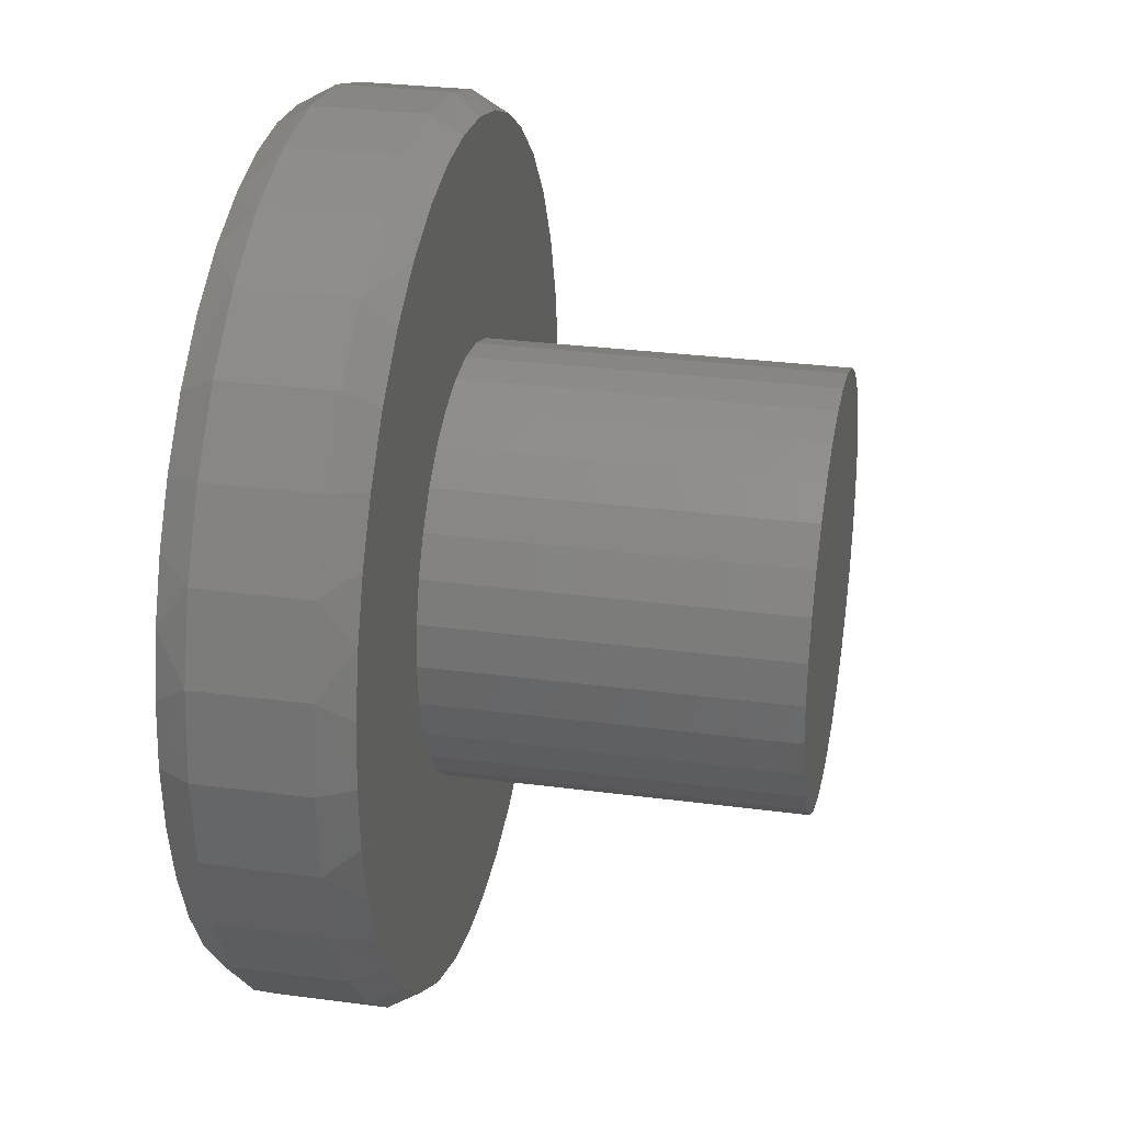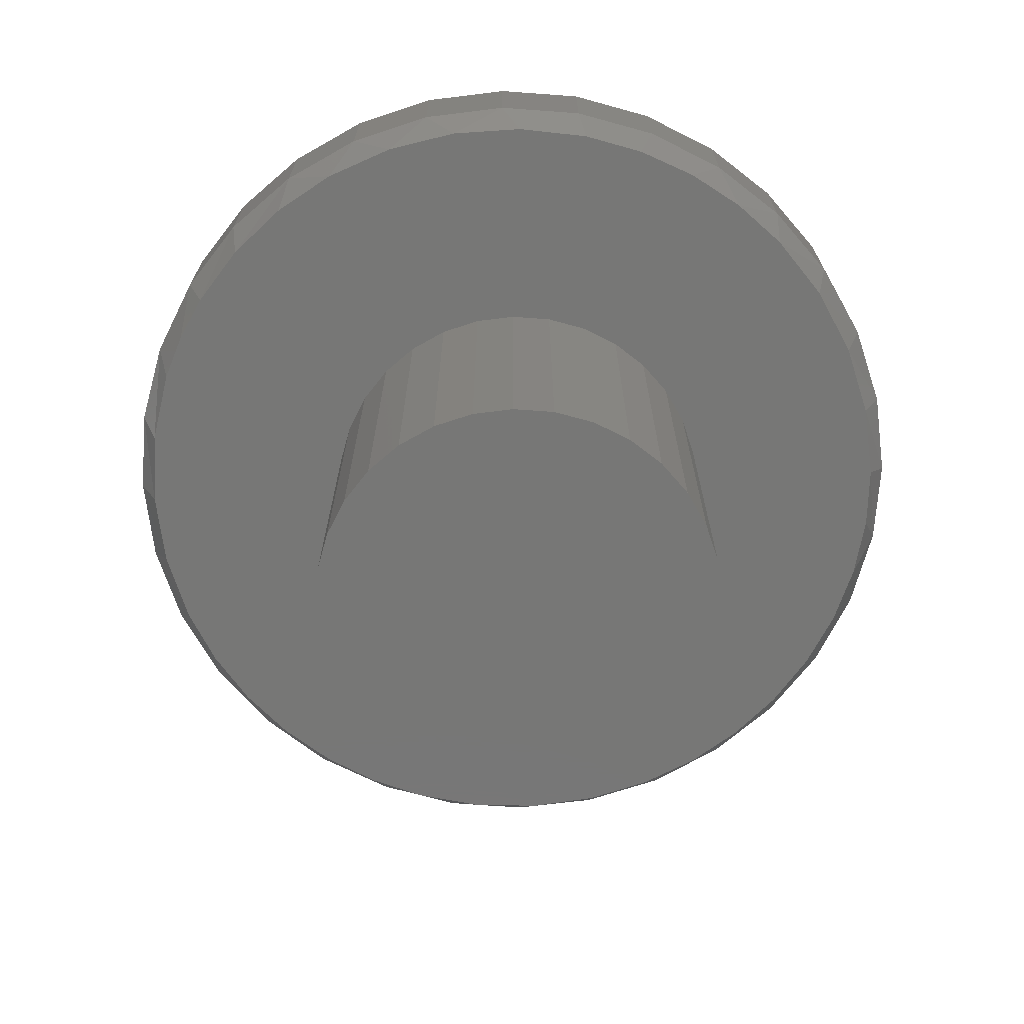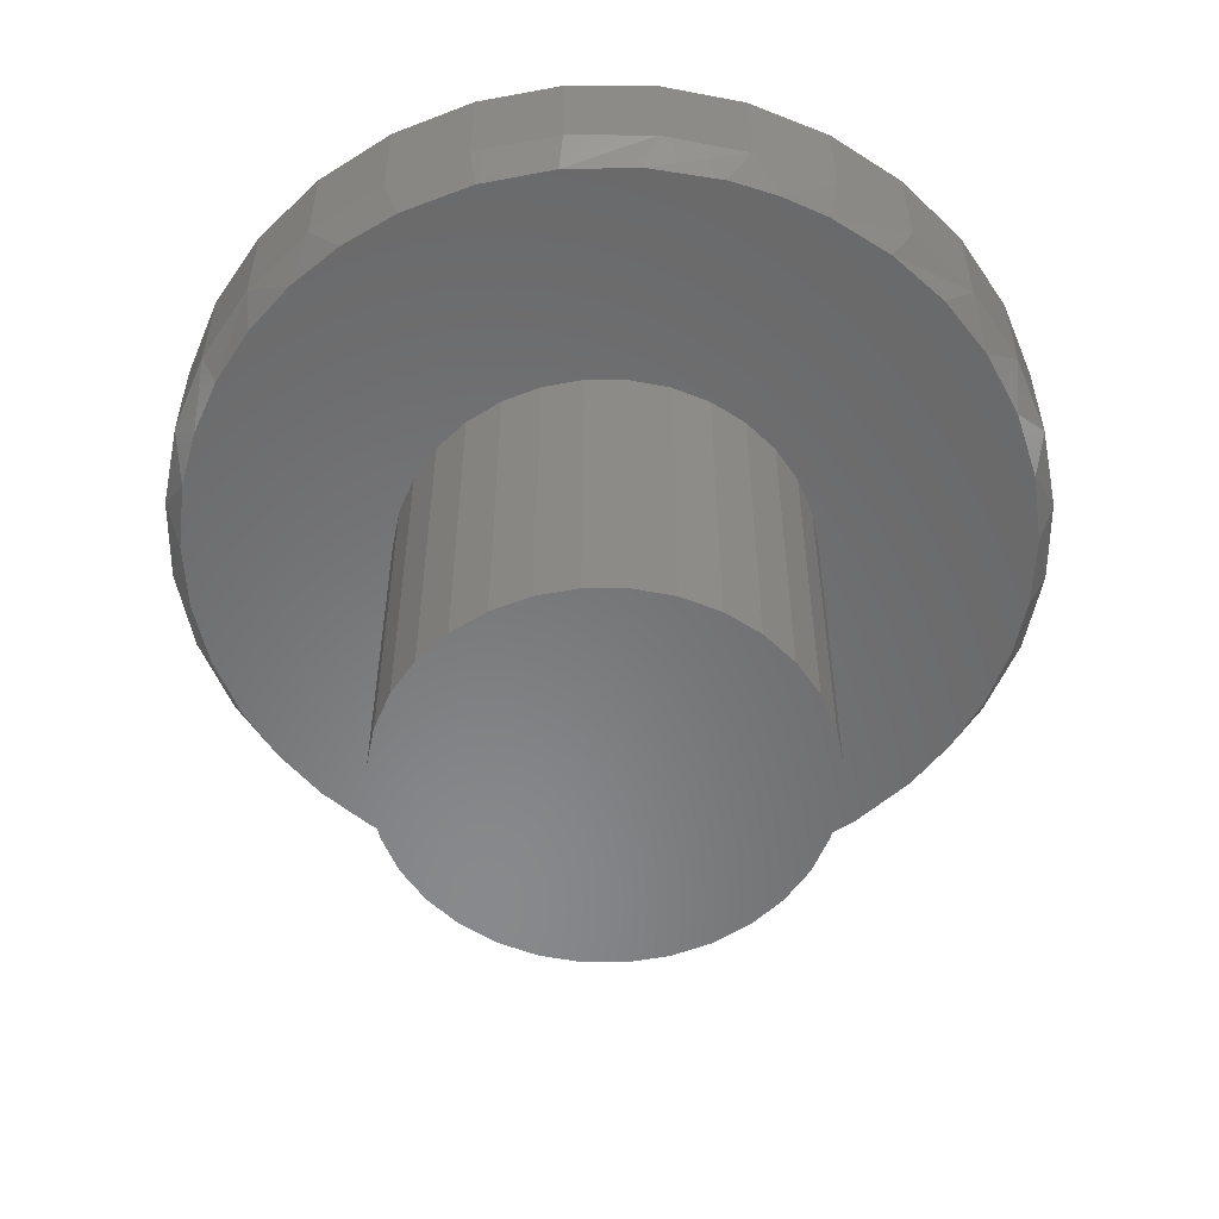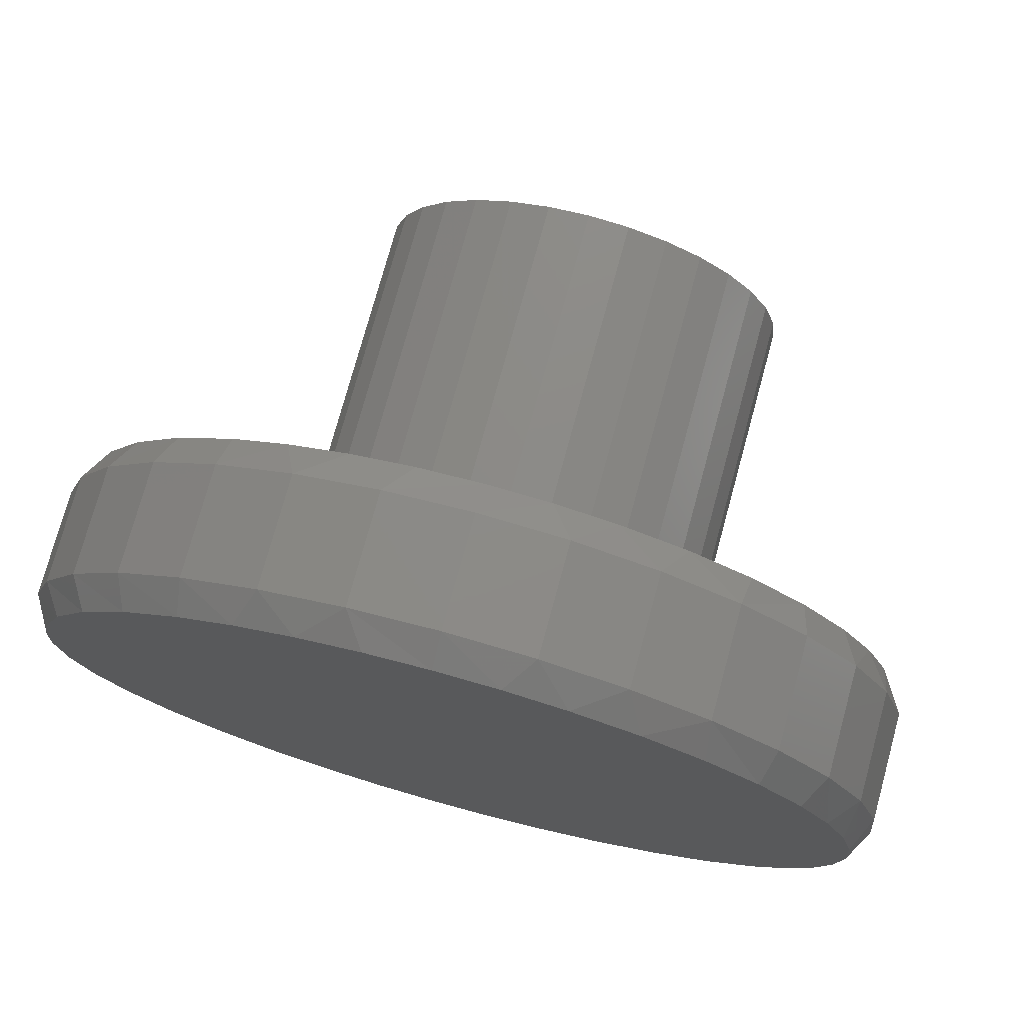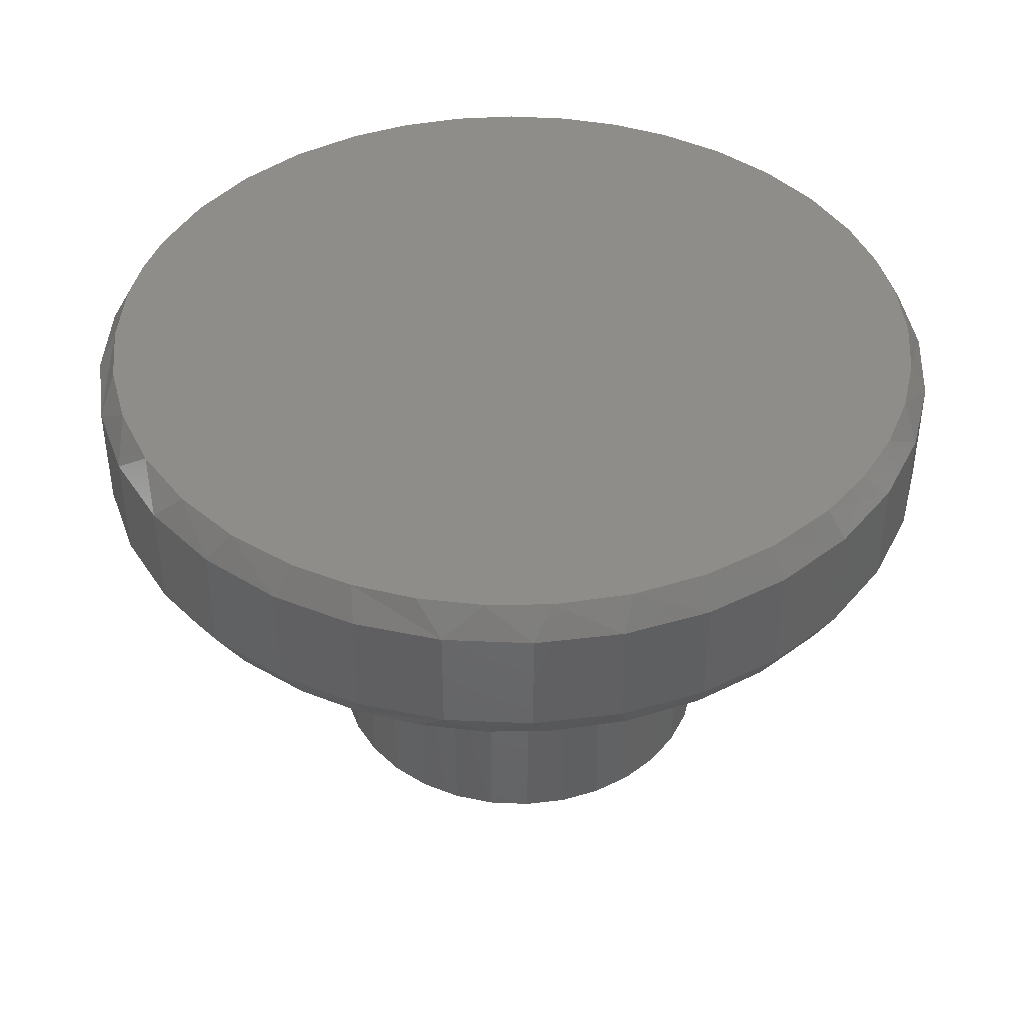
<metadata>
{"format":"stl","ext":"stl","renderer":"f3d","projection":"perspective","resolution":1024,"background":"white","views":[{"elev":28.6,"azim":-78.7,"up":"+Z"},{"elev":-69.8,"azim":147.7,"up":"+Y"},{"elev":-55.3,"azim":61.7,"up":"+Y"},{"elev":75.3,"azim":-164.7,"up":"+Z"},{"elev":41.8,"azim":-171.4,"up":"+Y"}]}
</metadata>
<code>
# stl→obj: 206 verts, 408 faces
v 0.007895 0.2969 0.7266
v 0.1173 0.2969 0.7184
v -0.09856 0.2969 0.7188
v 0.05412 0.2969 -0.7252
v -0.05581 0.2969 -0.7238
v 0.163 0.2969 -0.7099
v -0.1643 0.2969 -0.706
v -0.289 0.2969 -0.6632
v 0.2683 0.2969 -0.6784
v -0.404 0.2969 -0.5986
v 0.3832 0.2969 -0.6222
v -0.5054 0.2969 -0.5143
v 0.4865 0.2969 -0.5468
v -0.5899 0.2969 -0.4131
v 0.575 0.2969 -0.4544
v -0.6453 0.2969 -0.3184
v 0.6458 0.2969 -0.3479
v -0.6858 0.2969 -0.2164
v 0.6947 0.2969 -0.2374
v -0.7105 0.2969 -0.1094
v 0.7245 0.2969 -0.1204
v -0.7187 0.2969 -8.559e-08
v 0.7345 0.2969 -2.574e-16
v -0.7105 0.2969 0.1092
v 0.7293 0.2969 0.08671
v -0.6859 0.2969 0.2159
v 0.7138 0.2969 0.1722
v -0.6456 0.2969 0.3176
v 0.6711 0.2969 0.2969
v -0.5905 0.2969 0.4122
v 0.6065 0.2969 0.4119
v -0.513 0.2969 0.5067
v 0.5222 0.2969 0.5133
v -0.4207 0.2969 0.5868
v 0.421 0.2969 0.5978
v -0.3163 0.2969 0.6503
v 0.3263 0.2969 0.6532
v -0.2027 0.2969 0.6955
v 0.2243 0.2969 0.6937
v 0.3562 -0.6016 1.208e-16
v 0.3562 4.308e-17 7.639e-16
v 0.3492 -0.6016 0.07062
v 0.3492 1.22e-16 0.07062
v 0.3286 -0.6016 0.1385
v 0.3286 1.197e-16 0.1385
v 0.2952 -0.6016 0.2011
v 0.2952 1.16e-16 0.2011
v 0.2501 -0.6016 0.256
v 0.2501 1.11e-16 0.256
v 0.1953 -0.6016 0.301
v 0.1953 1.049e-16 0.301
v 0.1327 -0.6016 0.3345
v 0.1327 9.8e-17 0.3345
v 0.06479 -0.6016 0.3551
v 0.06479 9.046e-17 0.3551
v -0.005839 -0.6016 0.362
v -0.005839 8.262e-17 0.362
v -0.07646 -0.6016 0.3551
v -0.07646 7.478e-17 0.3551
v -0.1444 -0.6016 0.3345
v -0.1444 6.724e-17 0.3345
v -0.207 -0.6016 0.301
v -0.207 6.029e-17 0.301
v -0.2618 -0.6016 0.256
v -0.2618 5.42e-17 0.256
v -0.3068 -0.6016 0.2011
v -0.3068 4.92e-17 0.2011
v -0.3403 -0.6016 0.1385
v -0.3403 4.549e-17 0.1385
v -0.3609 -0.6016 0.07062
v -0.3609 4.32e-17 0.07062
v -0.3678 -0.6016 1.764e-16
v -0.3678 1.235e-16 -1.452e-16
v -0.3609 -0.6016 -0.07062
v -0.3609 4.32e-17 -0.07062
v -0.3403 -0.6016 -0.1385
v -0.3403 4.549e-17 -0.1385
v -0.3068 -0.6016 -0.2011
v -0.3068 4.92e-17 -0.2011
v -0.2618 -0.6016 -0.256
v -0.2618 5.42e-17 -0.256
v -0.207 -0.6016 -0.301
v -0.207 6.029e-17 -0.301
v -0.1444 -0.6016 -0.3345
v -0.1444 6.724e-17 -0.3345
v -0.07646 -0.6016 -0.3551
v -0.07646 7.478e-17 -0.3551
v -0.005839 -0.6016 -0.362
v -0.005839 8.262e-17 -0.362
v 0.06479 -0.6016 -0.3551
v 0.06479 9.046e-17 -0.3551
v 0.1327 -0.6016 -0.3345
v 0.1327 9.8e-17 -0.3345
v 0.1953 -0.6016 -0.301
v 0.1953 1.049e-16 -0.301
v 0.2501 -0.6016 -0.256
v 0.2501 1.11e-16 -0.256
v 0.2952 -0.6016 -0.2011
v 0.2952 1.16e-16 -0.2011
v 0.3286 -0.6016 -0.1385
v 0.3286 1.197e-16 -0.1385
v 0.3492 -0.6016 -0.07062
v 0.3492 1.22e-16 -0.07062
v -0.6453 1.163e-17 -0.3184
v -0.05581 7.707e-17 -0.7238
v -0.404 3.842e-17 -0.5986
v -0.1643 6.503e-17 -0.706
v -0.289 5.118e-17 -0.6632
v 0.6458 1.55e-16 -0.3479
v 0.575 1.471e-16 -0.4544
v 0.05412 8.928e-17 -0.7252
v 0.163 1.014e-16 -0.7099
v 0.2683 1.131e-16 -0.6784
v 0.3832 1.258e-16 -0.6222
v 0.4865 1.373e-16 -0.5468
v 0.6065 1.506e-16 0.4119
v 0.5222 1.412e-16 0.5133
v 0.421 1.3e-16 0.5978
v 0.3263 1.195e-16 0.6532
v 0.2243 1.082e-16 0.6937
v 0.1173 9.629e-17 0.7184
v 0.007895 8.414e-17 0.7266
v -0.09856 7.232e-17 0.7188
v -0.2027 6.076e-17 0.6955
v -0.3163 4.815e-17 0.6503
v -0.4207 3.656e-17 0.5868
v -0.513 2.632e-17 0.5067
v -0.5905 1.771e-17 0.4122
v -0.5899 1.778e-17 -0.4131
v -0.5054 2.716e-17 -0.5143
v -0.6456 1.159e-17 0.3176
v -0.6859 7.111e-18 0.2159
v -0.7105 4.385e-18 0.1092
v -0.7187 3.469e-18 -8.559e-08
v -0.7105 4.39e-18 -0.1094
v -0.6858 7.129e-18 -0.2164
v 0.6711 1.578e-16 0.2969
v 0.7138 1.625e-16 0.1722
v 0.7293 1.642e-16 0.08671
v 0.7345 1.648e-16 -2.574e-16
v 0.7245 1.637e-16 -0.1204
v 0.6947 1.604e-16 -0.2374
v 0.7658 0.2422 -2.784e-16
v 0.7658 0.05469 -2.784e-16
v 0.7512 0.2422 -0.1479
v 0.7512 0.05469 -0.1479
v 0.7081 0.2422 -0.29
v 0.7081 0.05469 -0.29
v 0.6381 0.2422 -0.4211
v 0.6381 0.05469 -0.4211
v 0.5438 0.2422 -0.5359
v 0.5438 0.05469 -0.5359
v 0.429 0.2422 -0.6302
v 0.429 0.05469 -0.6302
v 0.2979 0.2422 -0.7002
v 0.2979 0.05469 -0.7002
v 0.1558 0.2422 -0.7433
v 0.1558 0.05469 -0.7433
v 0.007895 0.2422 -0.7579
v 0.007895 0.05469 -0.7579
v -0.14 0.2422 -0.7433
v -0.14 0.05469 -0.7433
v -0.2821 0.2422 -0.7002
v -0.2821 0.05469 -0.7002
v -0.4132 0.2422 -0.6302
v -0.4132 0.05469 -0.6302
v -0.528 0.2422 -0.5359
v -0.528 0.05469 -0.5359
v -0.6223 0.2422 -0.4211
v -0.6223 0.05469 -0.4211
v -0.6923 0.2422 -0.29
v -0.6923 0.05469 -0.29
v -0.7354 0.2422 -0.1479
v -0.7354 0.05469 -0.1479
v -0.75 0.2422 9.281e-17
v -0.75 0.05469 9.281e-17
v -0.7354 0.2422 0.1479
v -0.7354 0.05469 0.1479
v -0.6923 0.2422 0.29
v -0.6923 0.05469 0.29
v -0.6223 0.2422 0.4211
v -0.6223 0.05469 0.4211
v -0.528 0.2422 0.5359
v -0.528 0.05469 0.5359
v -0.4132 0.2422 0.6302
v -0.4132 0.05469 0.6302
v -0.2821 0.2422 0.7002
v -0.2821 0.05469 0.7002
v -0.14 0.2422 0.7433
v -0.14 0.05469 0.7433
v 0.007895 0.2422 0.7579
v 0.007895 0.05469 0.7579
v 0.1558 0.2422 0.7433
v 0.1558 0.05469 0.7433
v 0.2979 0.2422 0.7002
v 0.2979 0.05469 0.7002
v 0.429 0.2422 0.6302
v 0.429 0.05469 0.6302
v 0.5438 0.2422 0.5359
v 0.5438 0.05469 0.5359
v 0.6381 0.2422 0.4211
v 0.6381 0.05469 0.4211
v 0.7081 0.2422 0.29
v 0.7081 0.05469 0.29
v 0.7512 0.2422 0.1479
v 0.7512 0.05469 0.1479
f 1 2 3
f 4 5 6
f 5 7 6
f 6 7 8
f 6 8 9
f 9 8 10
f 9 10 11
f 11 10 12
f 11 12 13
f 13 12 14
f 13 14 15
f 15 14 16
f 15 16 17
f 17 16 18
f 17 18 19
f 19 18 20
f 19 20 21
f 21 20 22
f 21 22 23
f 23 22 24
f 23 24 25
f 25 24 26
f 25 26 27
f 27 26 28
f 27 28 29
f 29 28 30
f 29 30 31
f 31 30 32
f 31 32 33
f 33 32 34
f 33 34 35
f 35 34 36
f 35 36 37
f 37 36 38
f 37 38 39
f 39 38 3
f 39 3 2
f 40 41 42
f 42 41 43
f 42 43 44
f 44 43 45
f 44 45 46
f 46 45 47
f 46 47 48
f 48 47 49
f 48 49 50
f 50 49 51
f 50 51 52
f 52 51 53
f 52 53 54
f 54 53 55
f 54 55 56
f 56 55 57
f 56 57 58
f 58 57 59
f 58 59 60
f 60 59 61
f 60 61 62
f 62 61 63
f 62 63 64
f 64 63 65
f 64 65 66
f 66 65 67
f 66 67 68
f 68 67 69
f 68 69 70
f 70 69 71
f 70 71 72
f 72 71 73
f 72 73 74
f 74 73 75
f 74 75 76
f 76 75 77
f 76 77 78
f 78 77 79
f 78 79 80
f 80 79 81
f 80 81 82
f 82 81 83
f 82 83 84
f 84 83 85
f 84 85 86
f 86 85 87
f 86 87 88
f 88 87 89
f 88 89 90
f 90 89 91
f 90 91 92
f 92 91 93
f 92 93 94
f 94 93 95
f 94 95 96
f 96 95 97
f 96 97 98
f 98 97 99
f 98 99 100
f 100 99 101
f 100 101 102
f 102 101 103
f 102 103 40
f 40 103 41
f 83 104 85
f 105 106 107
f 107 106 108
f 93 91 109
f 110 109 91
f 89 111 112
f 89 112 113
f 89 113 114
f 89 114 115
f 89 115 110
f 89 110 91
f 57 55 116
f 57 116 117
f 57 117 118
f 57 118 119
f 57 119 120
f 57 120 121
f 57 121 122
f 57 122 123
f 57 123 124
f 57 124 125
f 57 125 126
f 57 126 127
f 57 127 128
f 57 128 59
f 129 89 87
f 129 87 85
f 129 85 104
f 111 89 105
f 105 89 129
f 105 129 106
f 106 129 130
f 59 128 61
f 61 128 131
f 61 131 63
f 63 131 65
f 65 131 132
f 65 132 67
f 67 132 69
f 69 132 133
f 69 133 71
f 71 133 134
f 71 134 73
f 73 134 75
f 75 134 135
f 75 135 77
f 77 135 79
f 79 135 136
f 79 136 81
f 81 136 104
f 81 104 83
f 116 55 137
f 137 55 53
f 137 53 51
f 137 51 138
f 138 51 49
f 138 49 47
f 138 47 139
f 139 47 45
f 139 45 43
f 139 43 140
f 140 43 41
f 140 41 141
f 141 41 103
f 141 103 101
f 141 101 142
f 142 101 99
f 142 99 97
f 142 97 109
f 109 97 95
f 109 95 93
f 56 58 54
f 88 90 86
f 86 90 92
f 86 92 84
f 84 92 94
f 84 94 82
f 82 94 96
f 82 96 80
f 80 96 98
f 80 98 78
f 78 98 100
f 78 100 76
f 76 100 102
f 76 102 74
f 74 102 40
f 74 40 72
f 72 40 42
f 72 42 70
f 70 42 44
f 70 44 68
f 68 44 46
f 68 46 66
f 66 46 48
f 66 48 64
f 64 48 50
f 64 50 62
f 62 50 52
f 62 52 60
f 60 52 54
f 60 54 58
f 143 144 145
f 145 144 146
f 145 146 147
f 147 146 148
f 147 148 149
f 149 148 150
f 149 150 151
f 151 150 152
f 151 152 153
f 153 152 154
f 153 154 155
f 155 154 156
f 155 156 157
f 157 156 158
f 157 158 159
f 159 158 160
f 159 160 161
f 161 160 162
f 161 162 163
f 163 162 164
f 163 164 165
f 165 164 166
f 165 166 167
f 167 166 168
f 167 168 169
f 169 168 170
f 169 170 171
f 171 170 172
f 171 172 173
f 173 172 174
f 173 174 175
f 175 174 176
f 175 176 177
f 177 176 178
f 177 178 179
f 179 178 180
f 179 180 181
f 181 180 182
f 181 182 183
f 183 182 184
f 183 184 185
f 185 184 186
f 185 186 187
f 187 186 188
f 187 188 189
f 189 188 190
f 189 190 191
f 191 190 192
f 191 192 193
f 193 192 194
f 193 194 195
f 195 194 196
f 195 196 197
f 197 196 198
f 197 198 199
f 199 198 200
f 199 200 201
f 201 200 202
f 201 202 203
f 203 202 204
f 203 204 205
f 205 204 206
f 205 206 143
f 143 206 144
f 147 149 17
f 149 151 15
f 17 149 15
f 13 151 153
f 15 151 13
f 159 161 5
f 4 159 5
f 18 16 171
f 18 171 173
f 17 19 147
f 147 19 21
f 147 21 145
f 145 21 23
f 145 23 143
f 18 173 20
f 20 173 175
f 20 175 22
f 13 153 11
f 11 153 155
f 11 155 9
f 9 155 157
f 9 157 6
f 6 157 159
f 6 159 4
f 5 161 7
f 7 161 163
f 7 163 8
f 8 163 165
f 8 165 10
f 10 165 167
f 10 167 12
f 12 167 169
f 12 169 14
f 14 169 171
f 14 171 16
f 23 25 143
f 25 205 143
f 177 179 26
f 38 36 187
f 36 185 187
f 34 185 36
f 38 189 3
f 38 187 189
f 193 195 39
f 27 205 25
f 26 24 177
f 177 24 22
f 177 22 175
f 26 179 28
f 28 179 181
f 28 181 30
f 30 181 183
f 30 183 32
f 32 183 185
f 32 185 34
f 39 2 193
f 193 2 1
f 193 1 191
f 191 1 3
f 191 3 189
f 39 195 37
f 37 195 197
f 37 197 35
f 35 197 199
f 35 199 33
f 33 199 201
f 33 201 31
f 31 201 203
f 31 203 29
f 29 203 205
f 29 205 27
f 109 150 148
f 110 152 150
f 110 150 109
f 154 152 115
f 115 152 110
f 105 162 160
f 105 160 111
f 172 104 136
f 174 172 136
f 134 176 135
f 135 176 174
f 135 174 136
f 144 140 146
f 146 140 141
f 146 141 148
f 148 141 142
f 148 142 109
f 111 160 112
f 112 160 158
f 112 158 113
f 113 158 156
f 113 156 114
f 114 156 154
f 114 154 115
f 104 172 129
f 129 172 170
f 129 170 130
f 130 170 168
f 130 168 106
f 106 168 166
f 106 166 108
f 108 166 164
f 108 164 107
f 107 164 162
f 107 162 105
f 144 139 140
f 144 206 139
f 132 180 178
f 188 125 124
f 188 186 125
f 125 186 126
f 123 190 124
f 190 188 124
f 120 196 194
f 139 206 138
f 176 134 178
f 178 134 133
f 178 133 132
f 126 186 127
f 127 186 184
f 127 184 128
f 128 184 182
f 128 182 131
f 131 182 180
f 131 180 132
f 190 123 192
f 192 123 122
f 192 122 194
f 194 122 121
f 194 121 120
f 138 206 137
f 137 206 204
f 137 204 116
f 116 204 202
f 116 202 117
f 117 202 200
f 117 200 118
f 118 200 198
f 118 198 119
f 119 198 196
f 119 196 120

</code>
